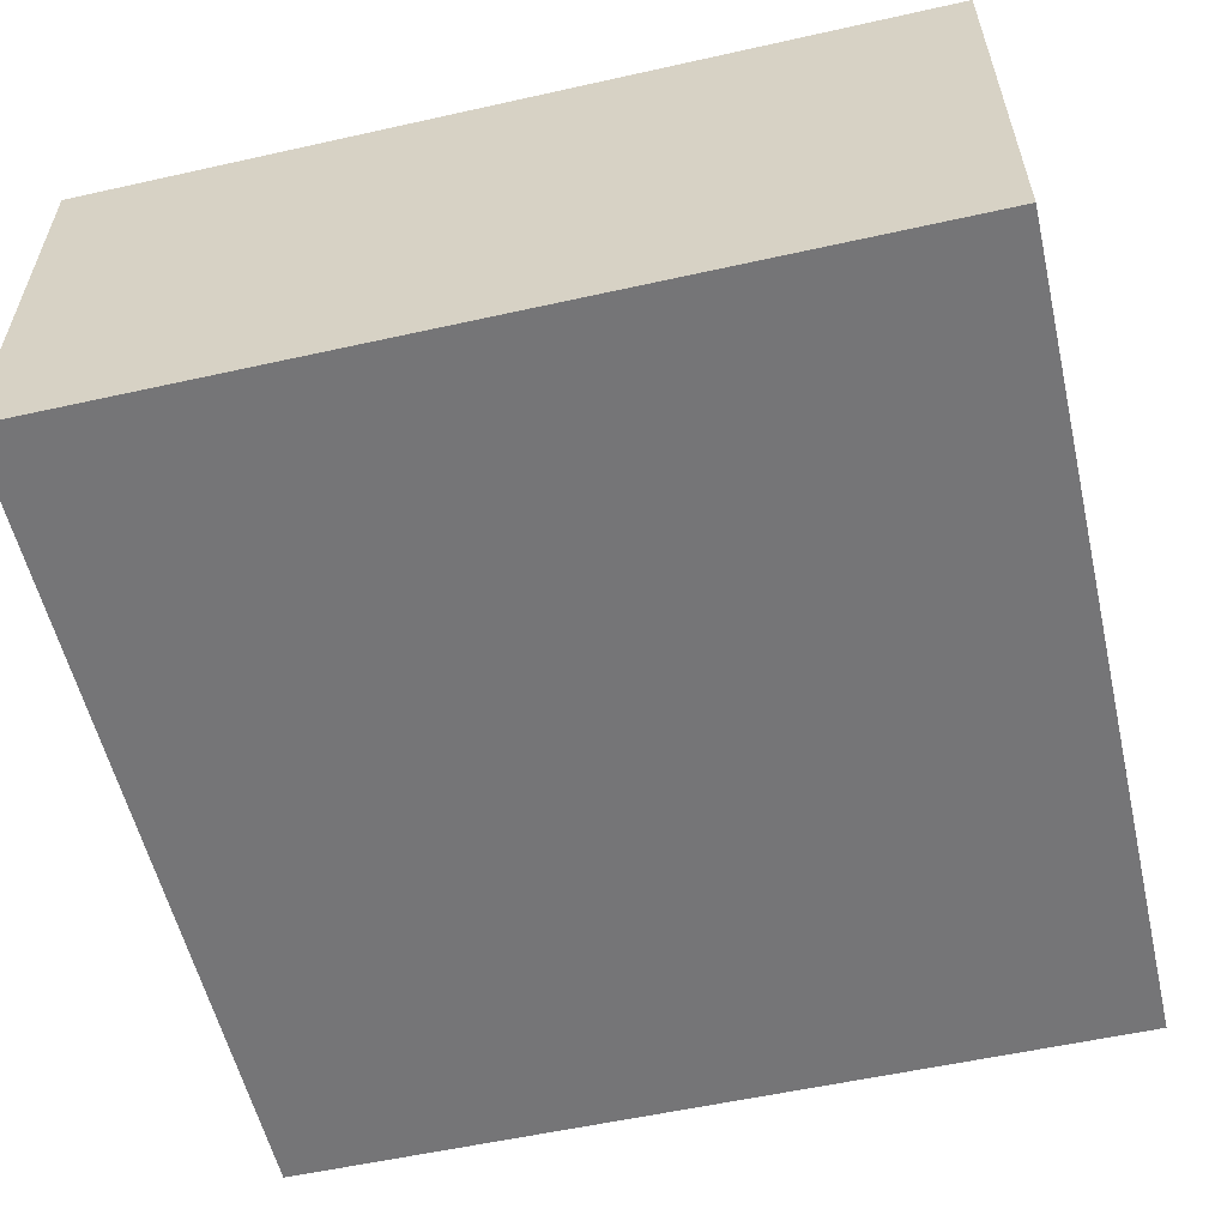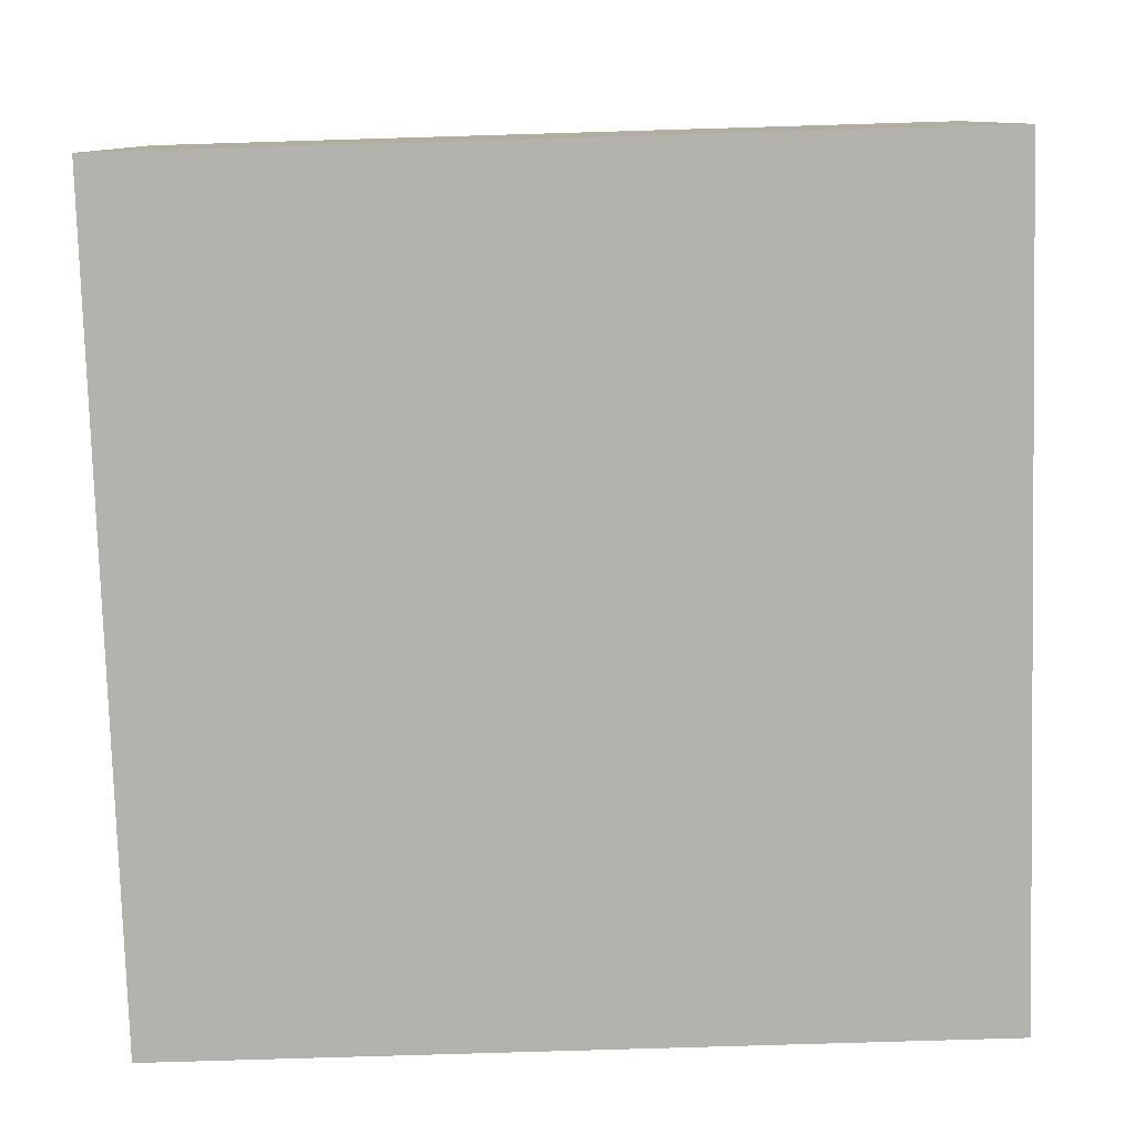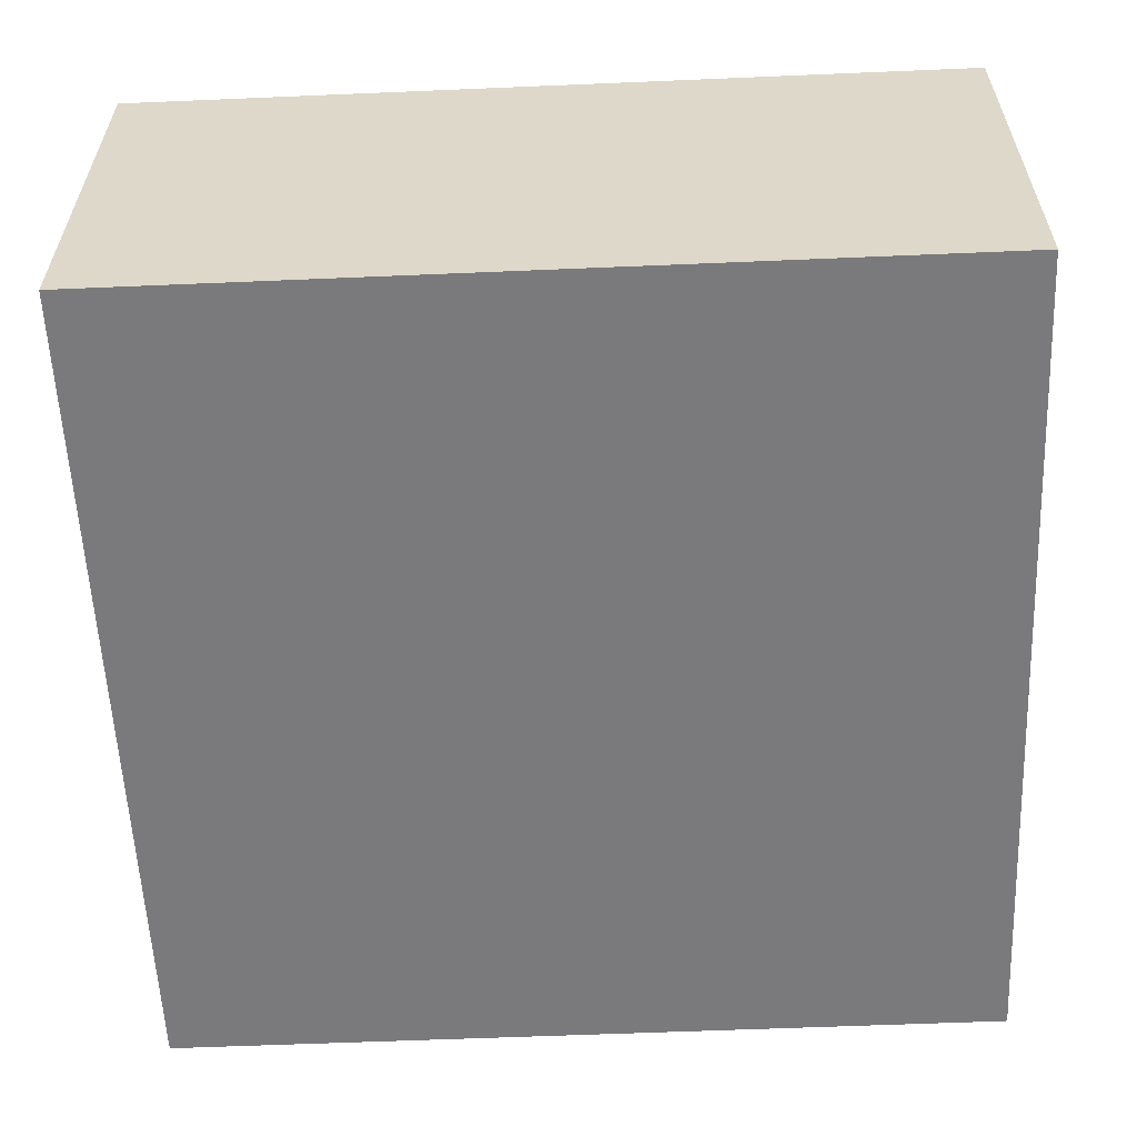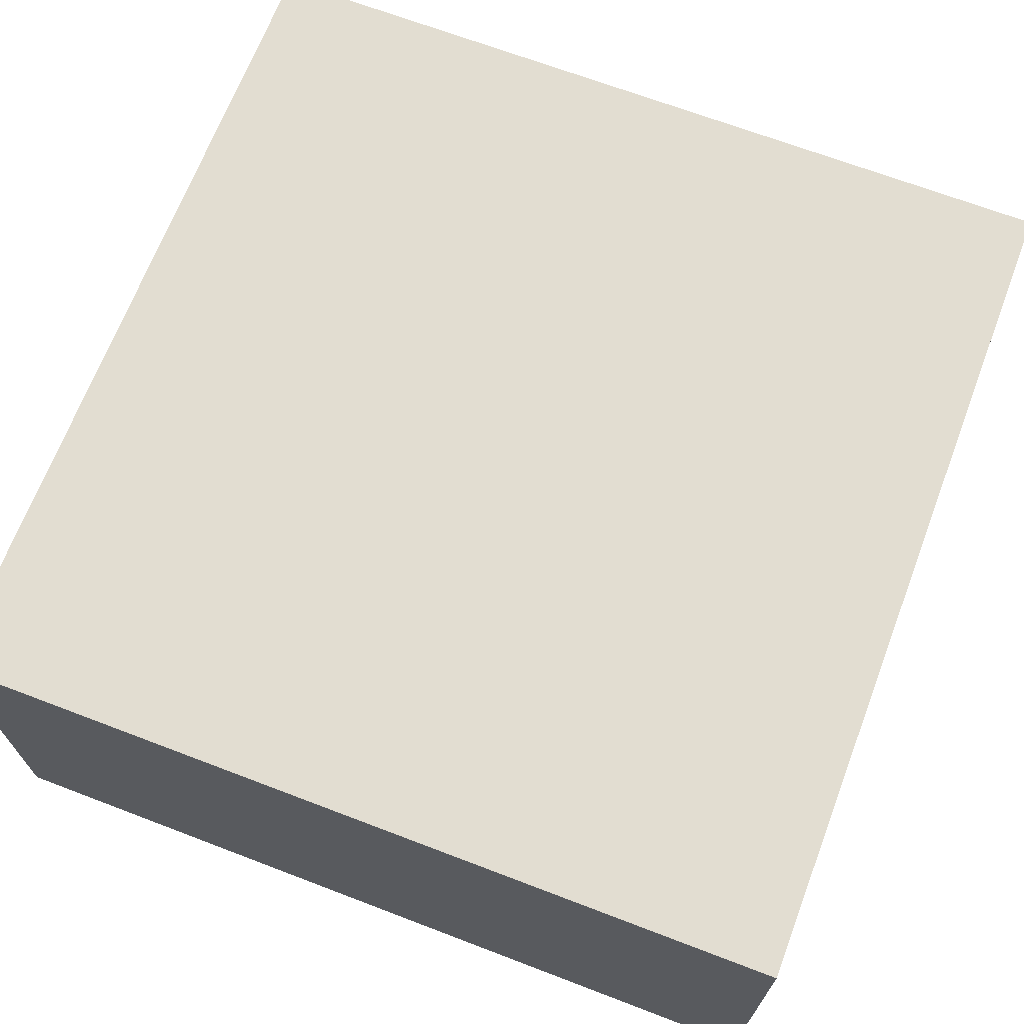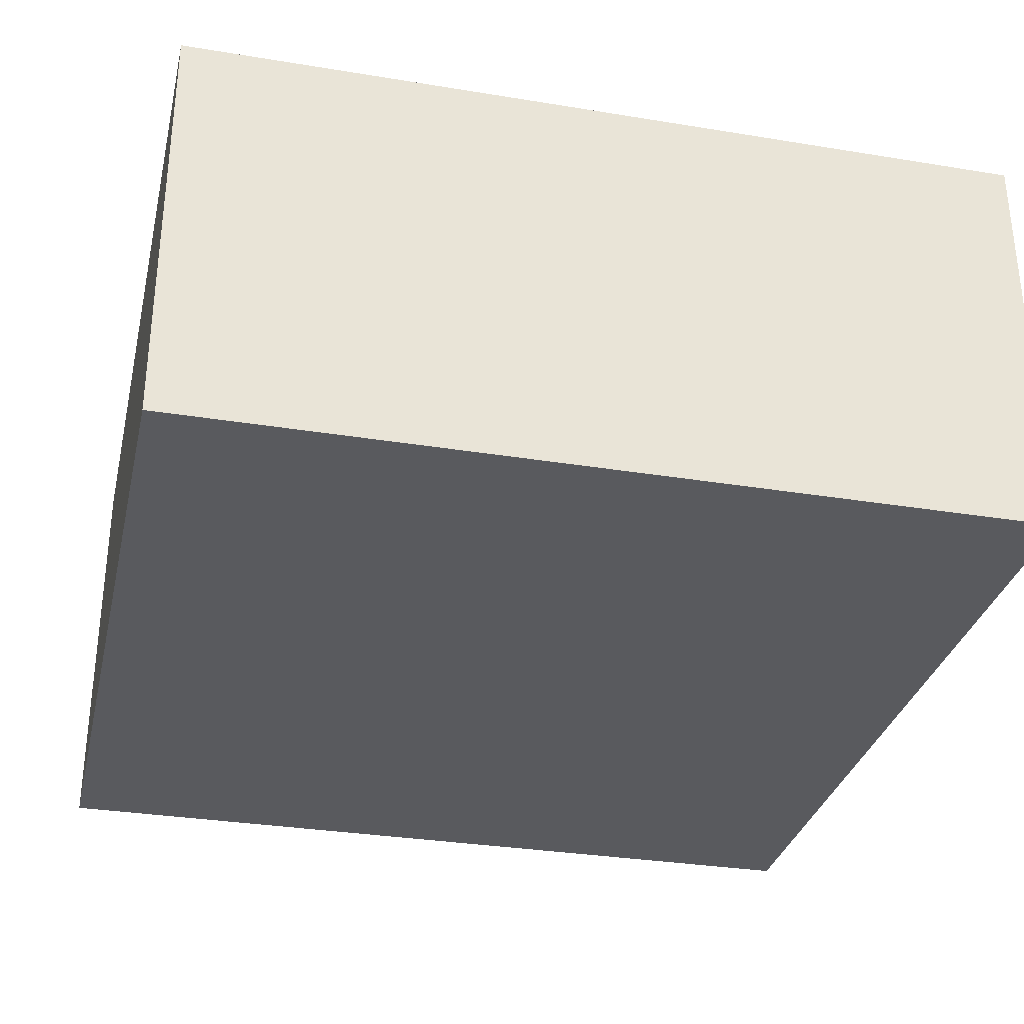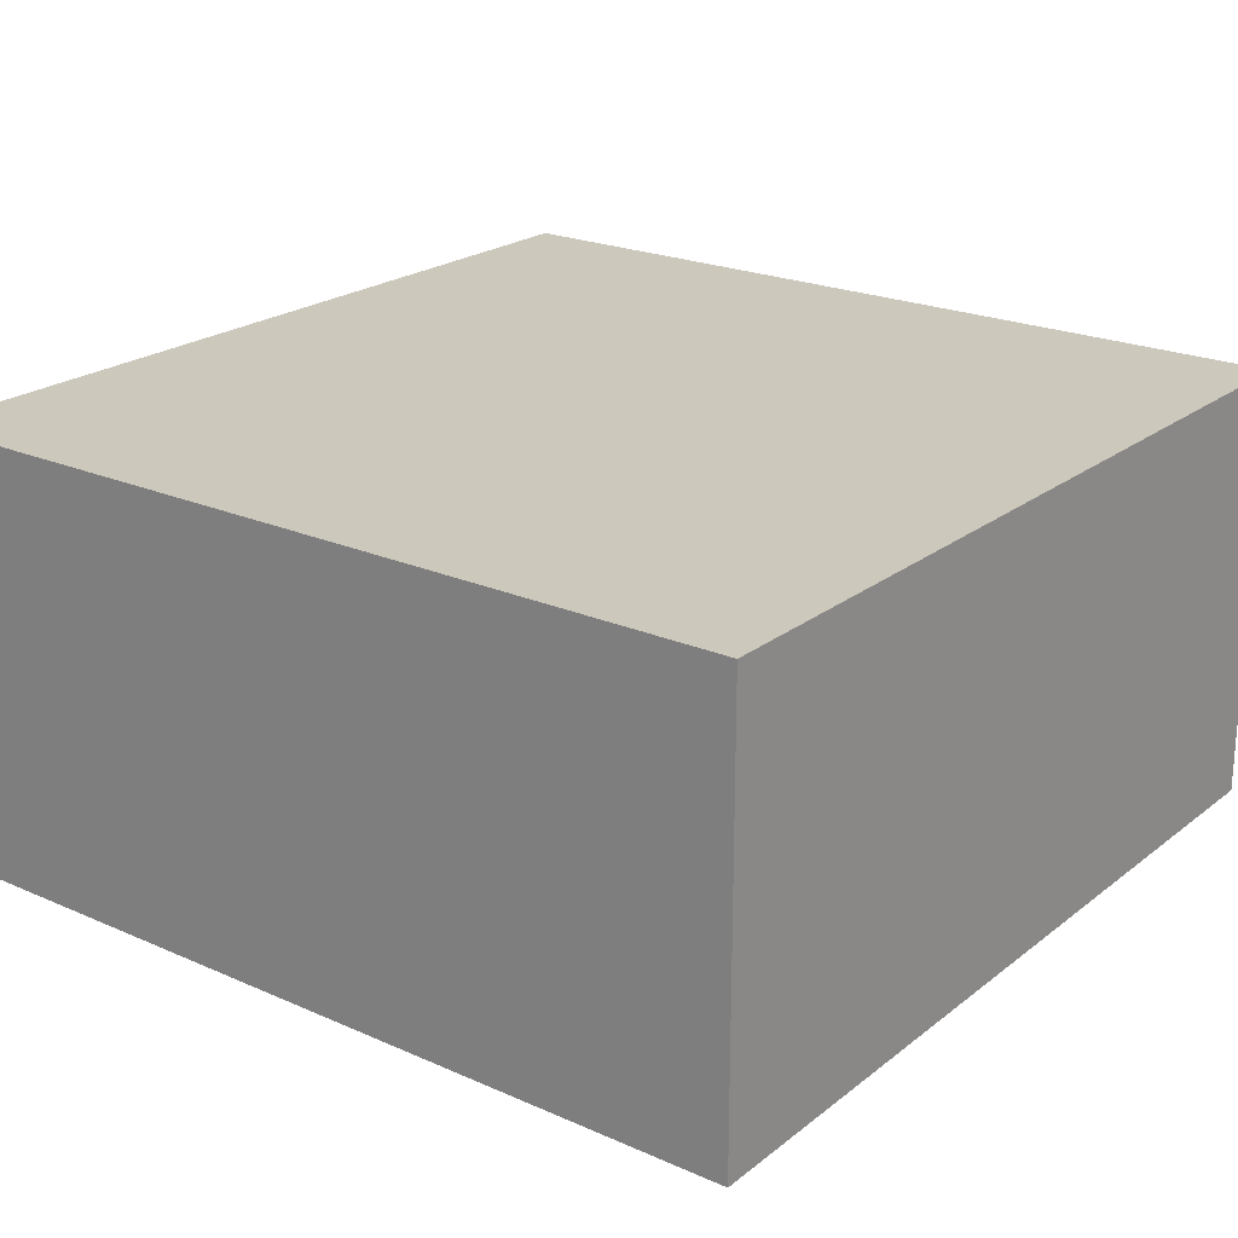
<metadata>
{"format":"obj","ext":"obj","renderer":"f3d","projection":"perspective","resolution":1024,"background":"white","views":[{"elev":-56.6,"azim":13.1,"up":"+Y"},{"elev":-79.4,"azim":1.7,"up":"+Y"},{"elev":-58.2,"azim":-87.5,"up":"+Y"},{"elev":68.5,"azim":-159.1,"up":"+Y"},{"elev":-31.8,"azim":167.0,"up":"+Y"},{"elev":22.1,"azim":127.3,"up":"+Y"}]}
</metadata>
<code>
v  -0.15 0 0.15
v  -0.15 0 -0.15
v  0.15 0 -0.15
v  0.15 0 0.15
v  -0.15 0.15 0.15
v  0.15 0.15 0.15
v  0.15 0.15 -0.15
v  -0.15 0.15 -0.15
g Box001
f 1 2 3
f 3 4 1
f 5 6 7
f 7 8 5
f 1 4 6
f 6 5 1
f 4 3 7
f 7 6 4
f 3 2 8
f 8 7 3
f 2 1 5
f 5 8 2

</code>
